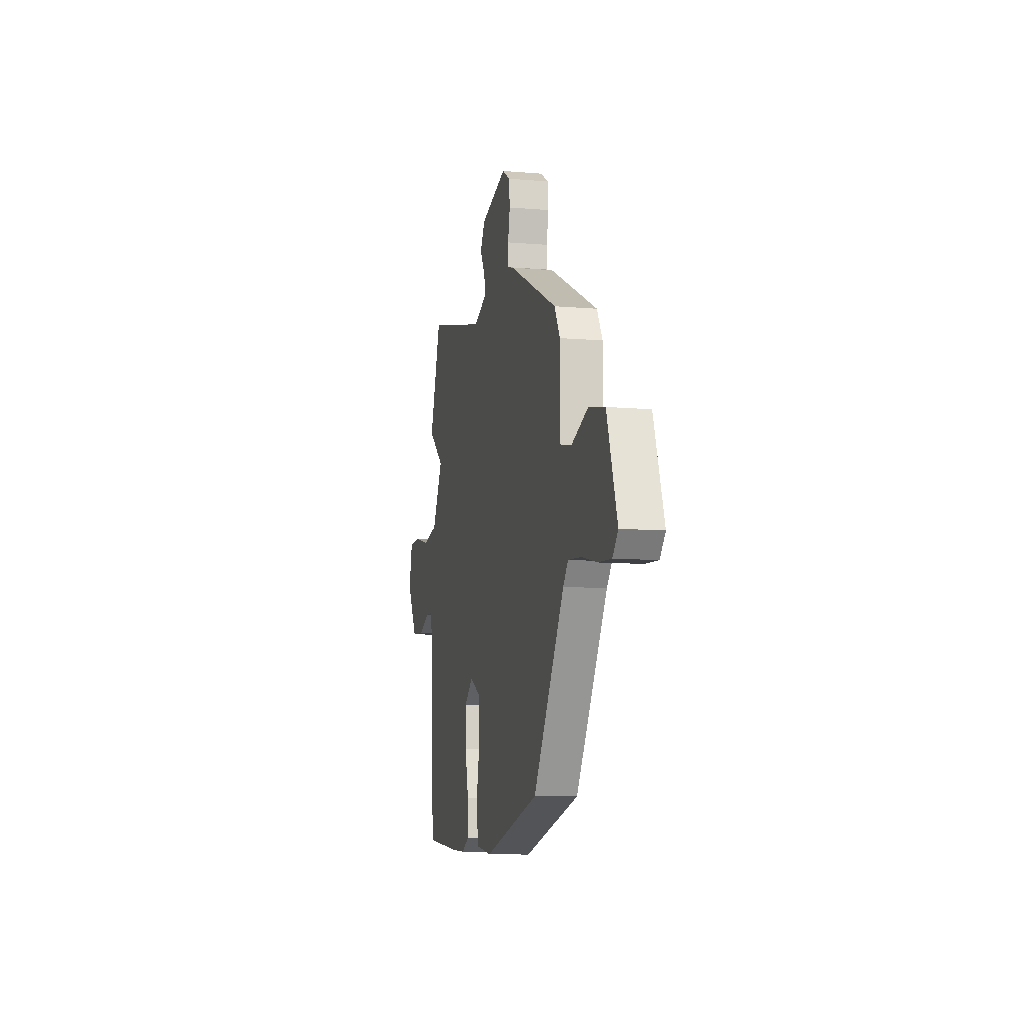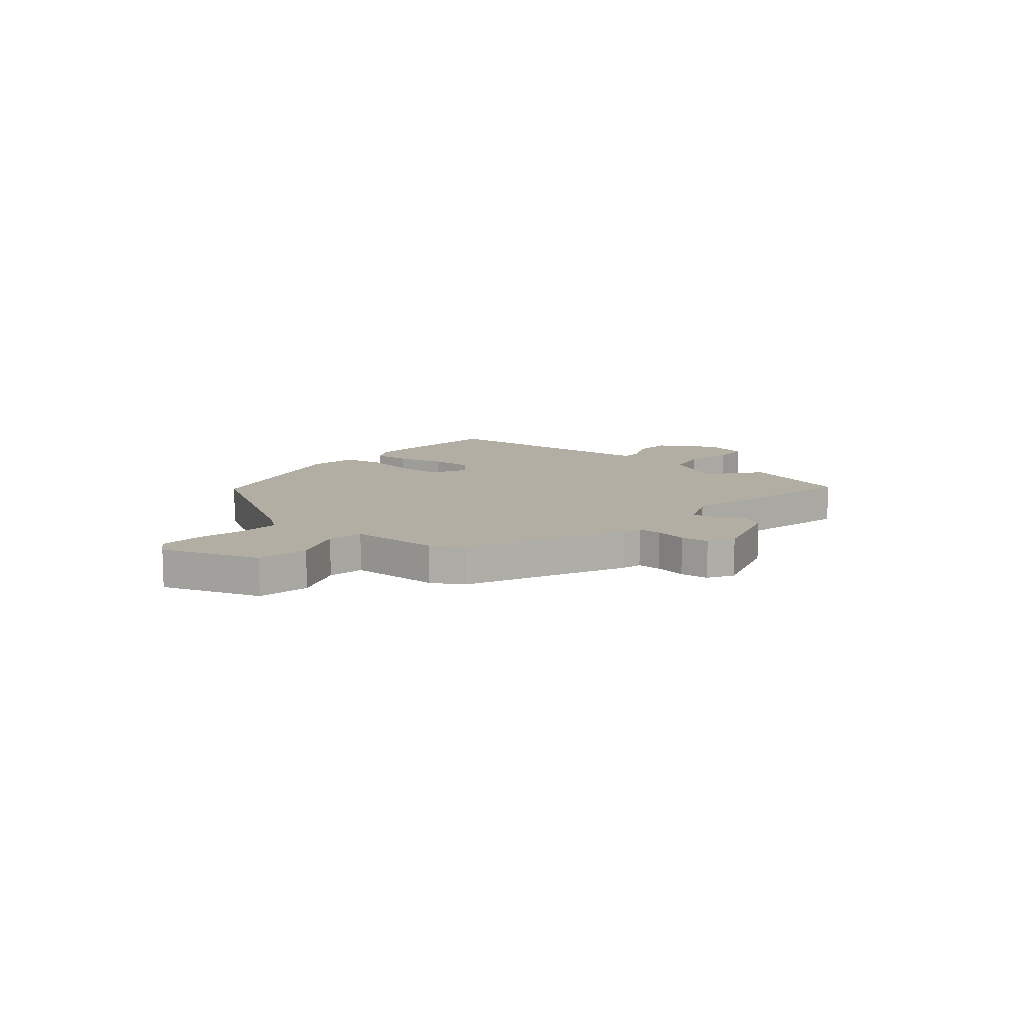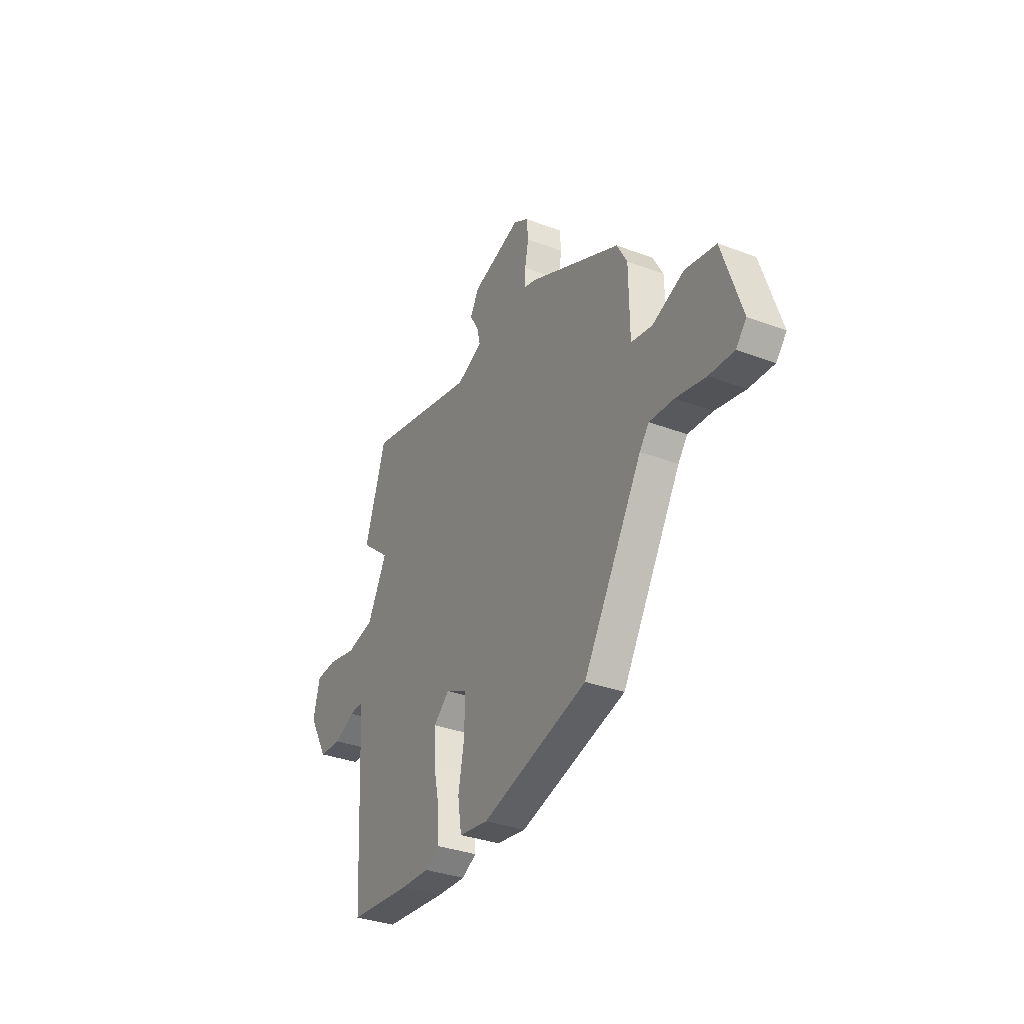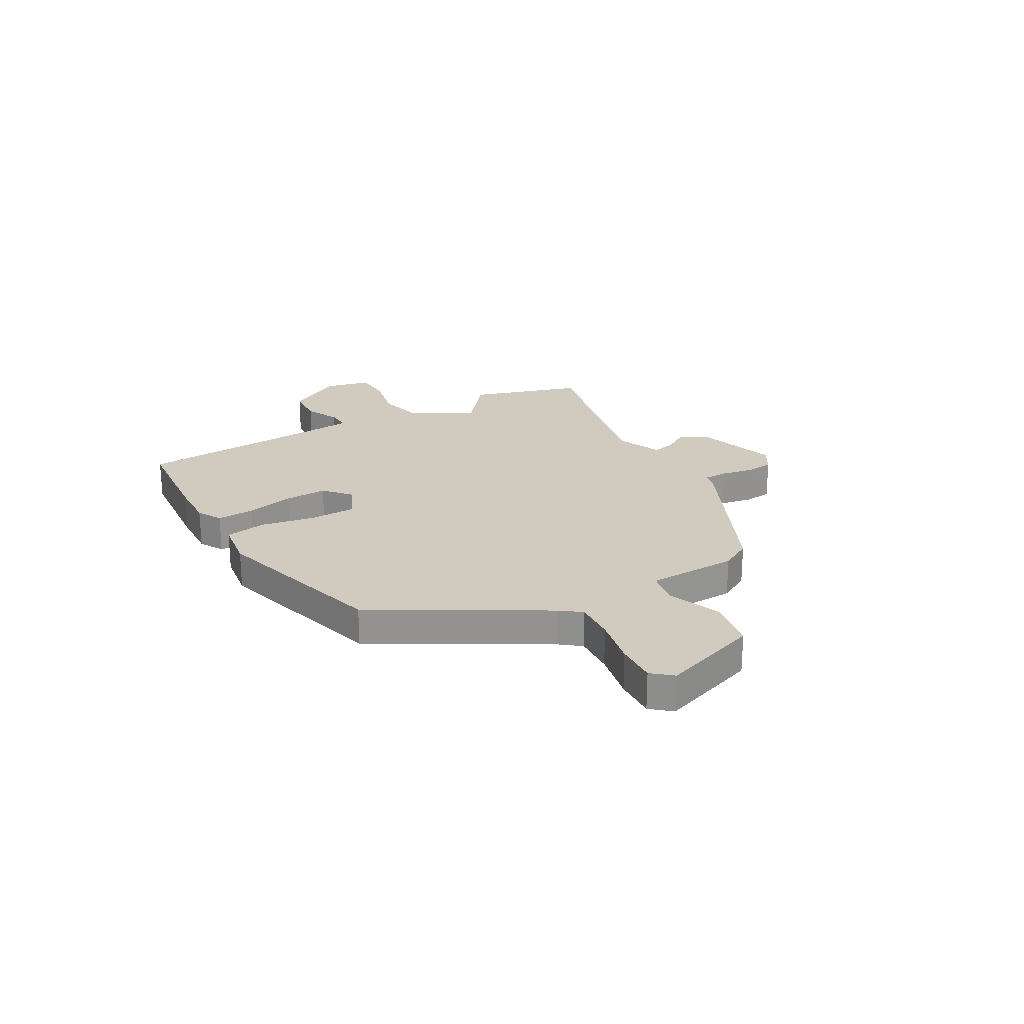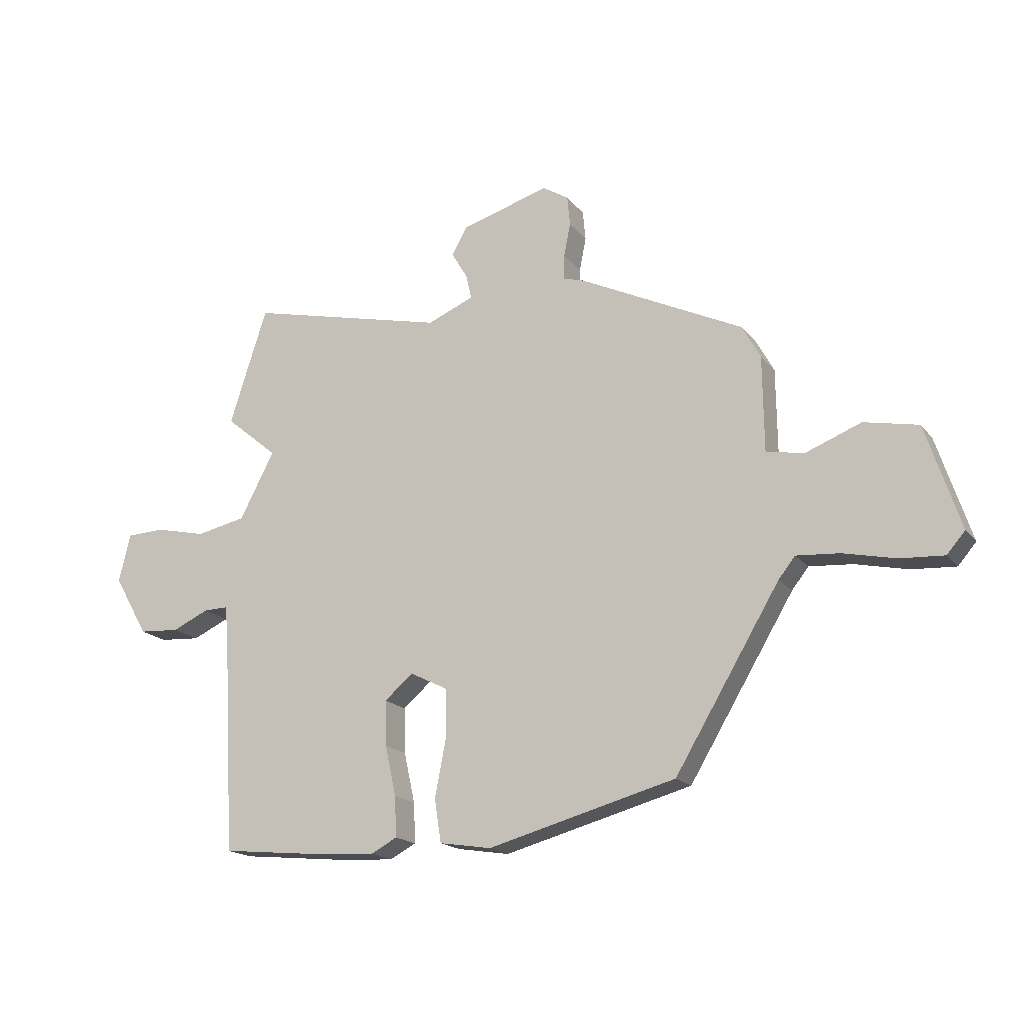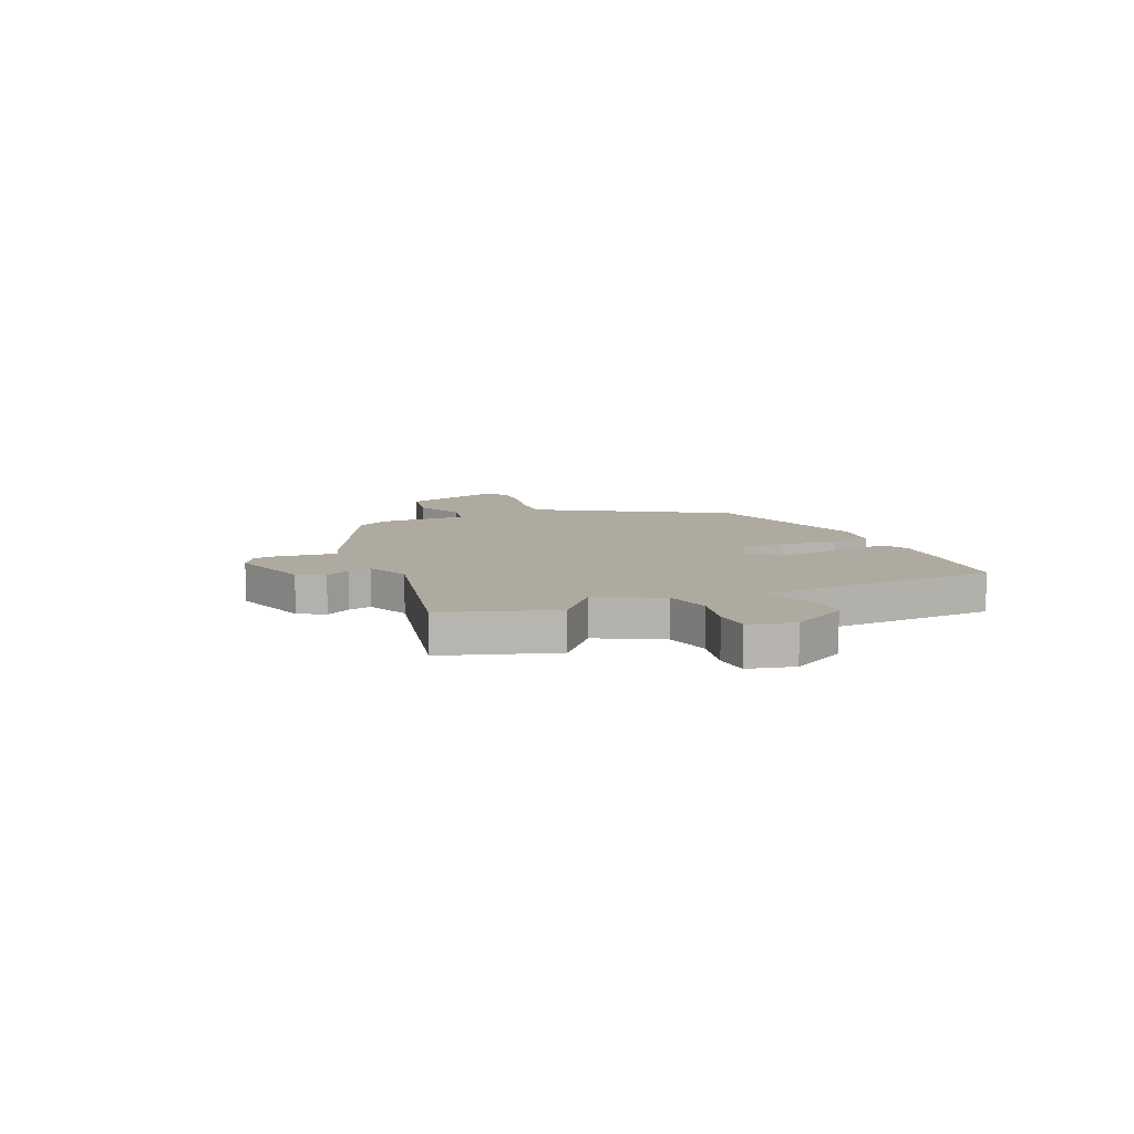
<metadata>
{"format":"obj","ext":"obj","renderer":"f3d","projection":"perspective","resolution":1024,"background":"white","views":[{"elev":-9.1,"azim":-103.0,"up":"+Z"},{"elev":11.0,"azim":-50.8,"up":"+Y"},{"elev":-33.7,"azim":-117.2,"up":"+Z"},{"elev":23.5,"azim":-120.4,"up":"+Y"},{"elev":-17.7,"azim":-154.4,"up":"+Z"},{"elev":9.4,"azim":66.4,"up":"+Y"}]}
</metadata>
<code>
v 0.523 0.07 -0.498
v 0.323 0.07 -0.518
v 0.23 0.07 -0.523
v 0.183 0.07 -0.498
v 0.186 0.07 -0.426
v 0.206 0.07 -0.335
v 0.208 0.07 -0.254
v 0.157 0.07 -0.21
v 0.088 0.07 -0.245
v 0.088 0.07 -0.333
v 0.108 0.07 -0.436
v 0.096 0.07 -0.514
v 0.002 0.07 -0.529
v -0.337 0.07 -0.438
v -0.526 0.07 -0.123
v -0.556 0.07 -0.085
v -0.634 0.07 -0.091
v -0.729 0.07 -0.112
v -0.808 0.07 -0.117
v -0.841 0.07 -0.079
v -0.779 0.07 0.109
v -0.681 0.07 0.129
v -0.58 0.07 0.09
v -0.512 0.07 0.103
v -0.51 0.07 0.275
v -0.477 0.07 0.335
v -0.181 0.07 0.478
v -0.144 0.07 0.489
v -0.144 0.07 0.534
v -0.156 0.07 0.594
v -0.151 0.07 0.648
v -0.104 0.07 0.677
v 0.055 0.07 0.63
v 0.083 0.07 0.58
v 0.054 0.07 0.531
v 0.044 0.07 0.487
v 0.128 0.07 0.452
v 0.488 0.07 0.537
v 0.556 0.07 0.326
v 0.461 0.07 0.247
v 0.524 0.07 0.127
v 0.614 0.07 0.108
v 0.706 0.07 0.129
v 0.775 0.07 0.126
v 0.796 0.07 0.039
v 0.734 0.07 -0.069
v 0.661 0.07 -0.074
v 0.595 0.07 -0.044
v 0.55 0.07 -0.043
v 0.543 0.07 -0.136
v 0.523 0 -0.498
v 0.323 0 -0.518
v 0.23 0 -0.523
v 0.183 0 -0.498
v 0.186 0 -0.426
v 0.206 0 -0.335
v 0.208 0 -0.254
v 0.157 0 -0.21
v 0.088 0 -0.245
v 0.088 0 -0.333
v 0.108 0 -0.436
v 0.096 0 -0.514
v 0.002 0 -0.529
v -0.337 0 -0.438
v -0.526 0 -0.123
v -0.556 0 -0.085
v -0.634 0 -0.091
v -0.729 0 -0.112
v -0.808 0 -0.117
v -0.841 0 -0.079
v -0.779 0 0.109
v -0.681 0 0.129
v -0.58 0 0.09
v -0.512 0 0.103
v -0.51 0 0.275
v -0.477 0 0.335
v -0.181 0 0.478
v -0.144 0 0.489
v -0.144 0 0.534
v -0.156 0 0.594
v -0.151 0 0.648
v -0.104 0 0.677
v 0.055 0 0.63
v 0.083 0 0.58
v 0.054 0 0.531
v 0.044 0 0.487
v 0.128 0 0.452
v 0.488 0 0.537
v 0.556 0 0.326
v 0.461 0 0.247
v 0.524 0 0.127
v 0.614 0 0.108
v 0.706 0 0.129
v 0.775 0 0.126
v 0.796 0 0.039
v 0.734 0 -0.069
v 0.661 0 -0.074
v 0.595 0 -0.044
v 0.55 0 -0.043
v 0.543 0 -0.136
f 46 47 48
f 45 46 48
f 44 45 48
f 43 44 48
f 42 43 48
f 41 42 48 49
f 40 41 49 50
f 37 38 39 40
f 50 1 2
f 40 50 2
f 37 40 2
f 36 37 2
f 33 34 35
f 32 33 35
f 31 32 35
f 30 31 35
f 29 30 35
f 28 29 35 36
f 27 28 36
f 26 27 36
f 25 26 36
f 24 25 36
f 21 22 23
f 20 21 23
f 19 20 23
f 18 19 23
f 17 18 23
f 16 17 23 24
f 15 16 24 36
f 13 14 15
f 12 13 15
f 11 12 15
f 10 11 15
f 9 10 15 36
f 4 5 6
f 3 4 6
f 2 3 6
f 2 6 7
f 36 2 7
f 8 9 36
f 7 8 36
f 98 97 96
f 98 96 95
f 98 95 94
f 98 94 93
f 98 93 92
f 99 98 92 91
f 100 99 91 90
f 90 89 88 87
f 52 51 100
f 52 100 90
f 52 90 87
f 52 87 86
f 85 84 83
f 85 83 82
f 85 82 81
f 85 81 80
f 85 80 79
f 86 85 79 78
f 86 78 77
f 86 77 76
f 86 76 75
f 86 75 74
f 73 72 71
f 73 71 70
f 73 70 69
f 73 69 68
f 73 68 67
f 74 73 67 66
f 86 74 66 65
f 65 64 63
f 65 63 62
f 65 62 61
f 65 61 60
f 86 65 60 59
f 56 55 54
f 56 54 53
f 56 53 52
f 57 56 52
f 57 52 86
f 86 59 58
f 86 58 57
f 1 51 52 2
f 2 52 53 3
f 3 53 54 4
f 4 54 55 5
f 5 55 56 6
f 6 56 57 7
f 7 57 58 8
f 8 58 59 9
f 9 59 60 10
f 10 60 61 11
f 11 61 62 12
f 12 62 63 13
f 13 63 64 14
f 14 64 65 15
f 15 65 66 16
f 16 66 67 17
f 17 67 68 18
f 18 68 69 19
f 19 69 70 20
f 20 70 71 21
f 21 71 72 22
f 22 72 73 23
f 23 73 74 24
f 24 74 75 25
f 25 75 76 26
f 26 76 77 27
f 27 77 78 28
f 28 78 79 29
f 29 79 80 30
f 30 80 81 31
f 31 81 82 32
f 32 82 83 33
f 33 83 84 34
f 34 84 85 35
f 35 85 86 36
f 36 86 87 37
f 37 87 88 38
f 38 88 89 39
f 39 89 90 40
f 40 90 91 41
f 41 91 92 42
f 42 92 93 43
f 43 93 94 44
f 44 94 95 45
f 45 95 96 46
f 46 96 97 47
f 47 97 98 48
f 48 98 99 49
f 49 99 100 50
f 50 100 51 1

</code>
